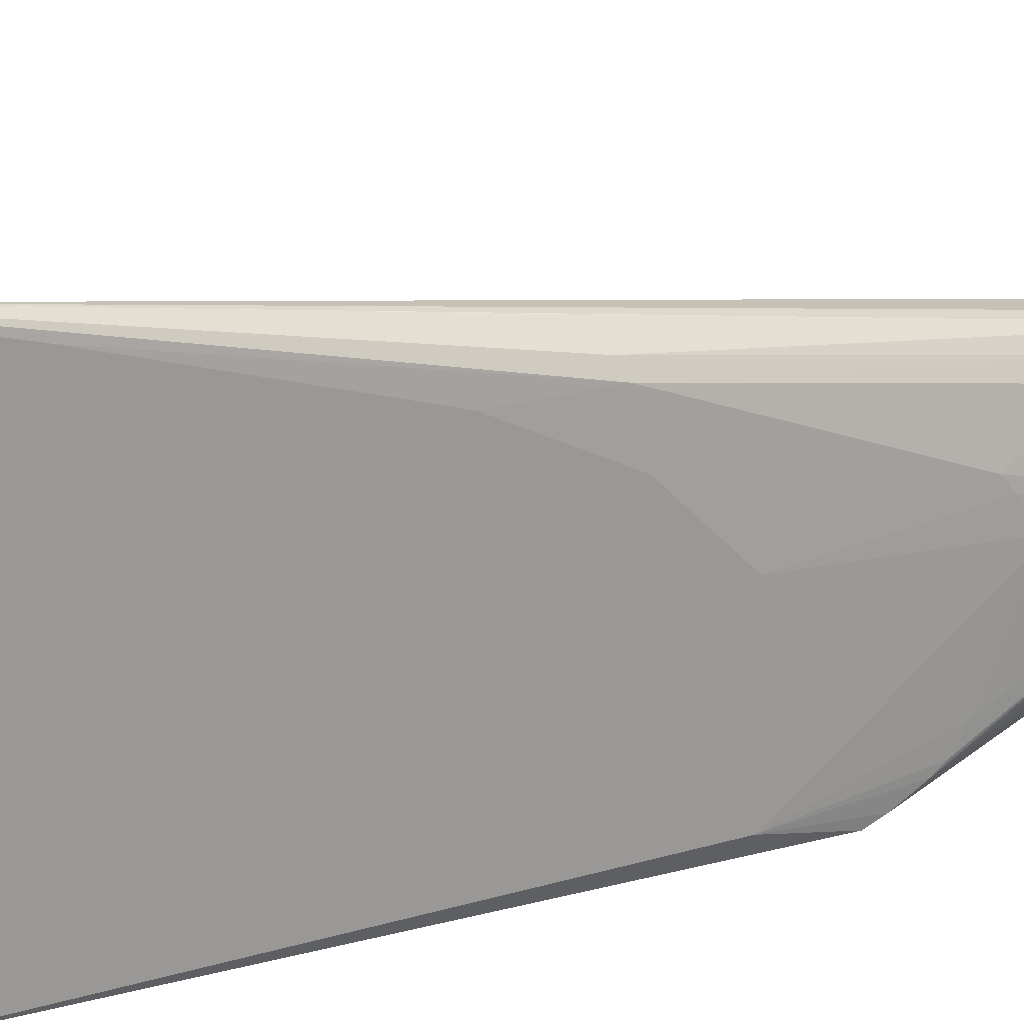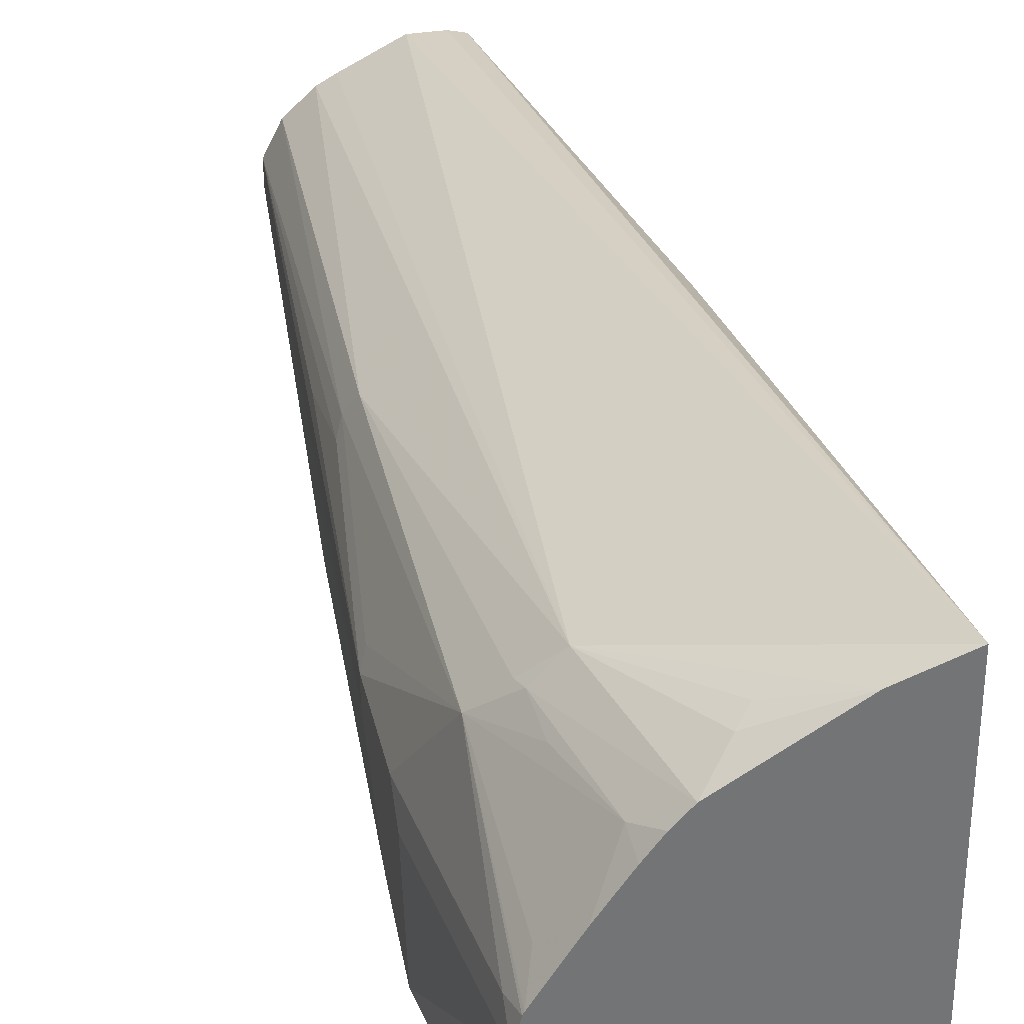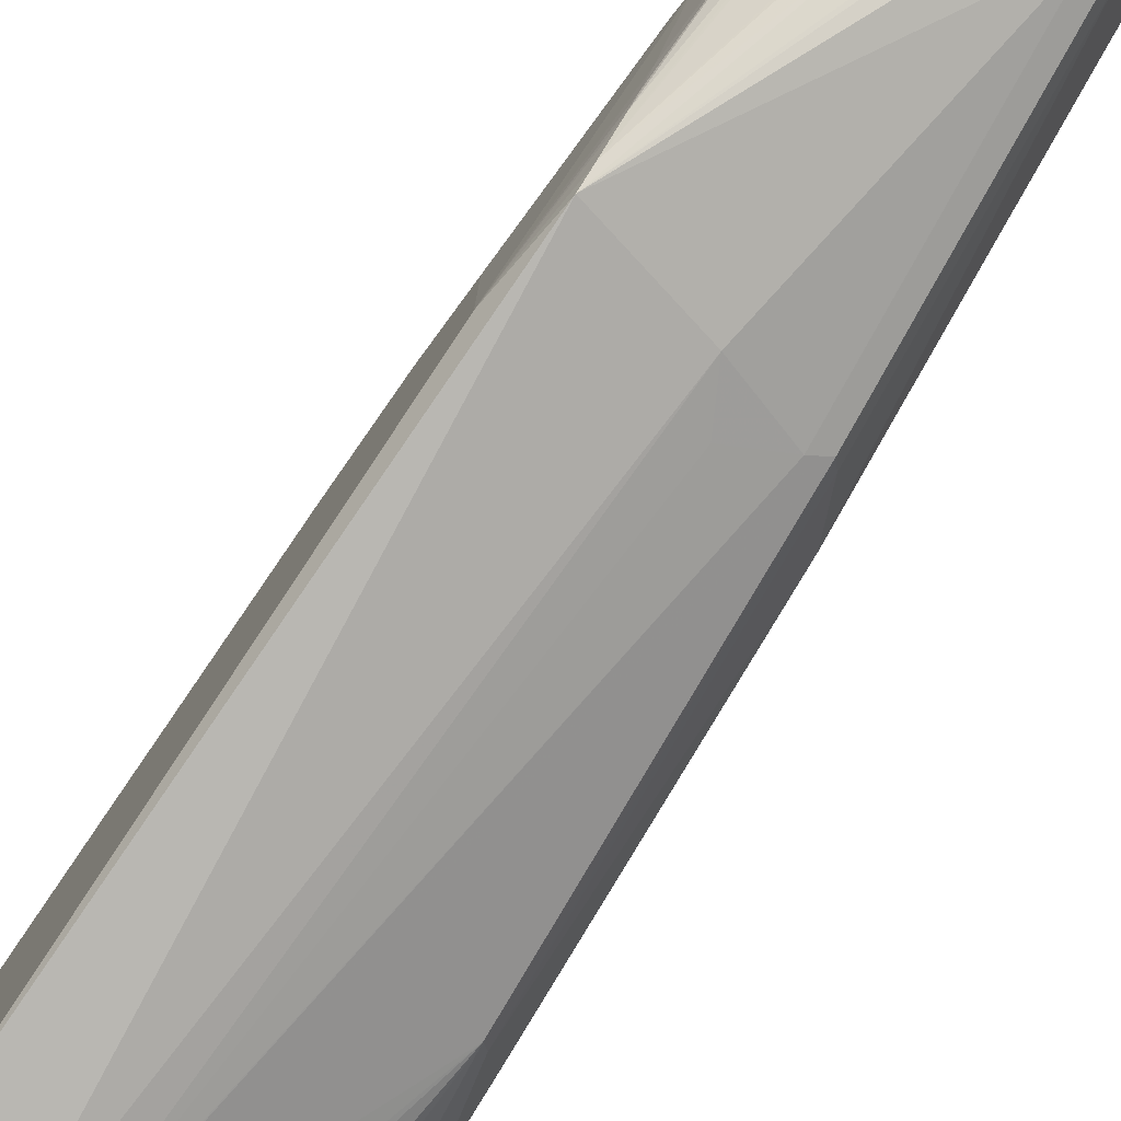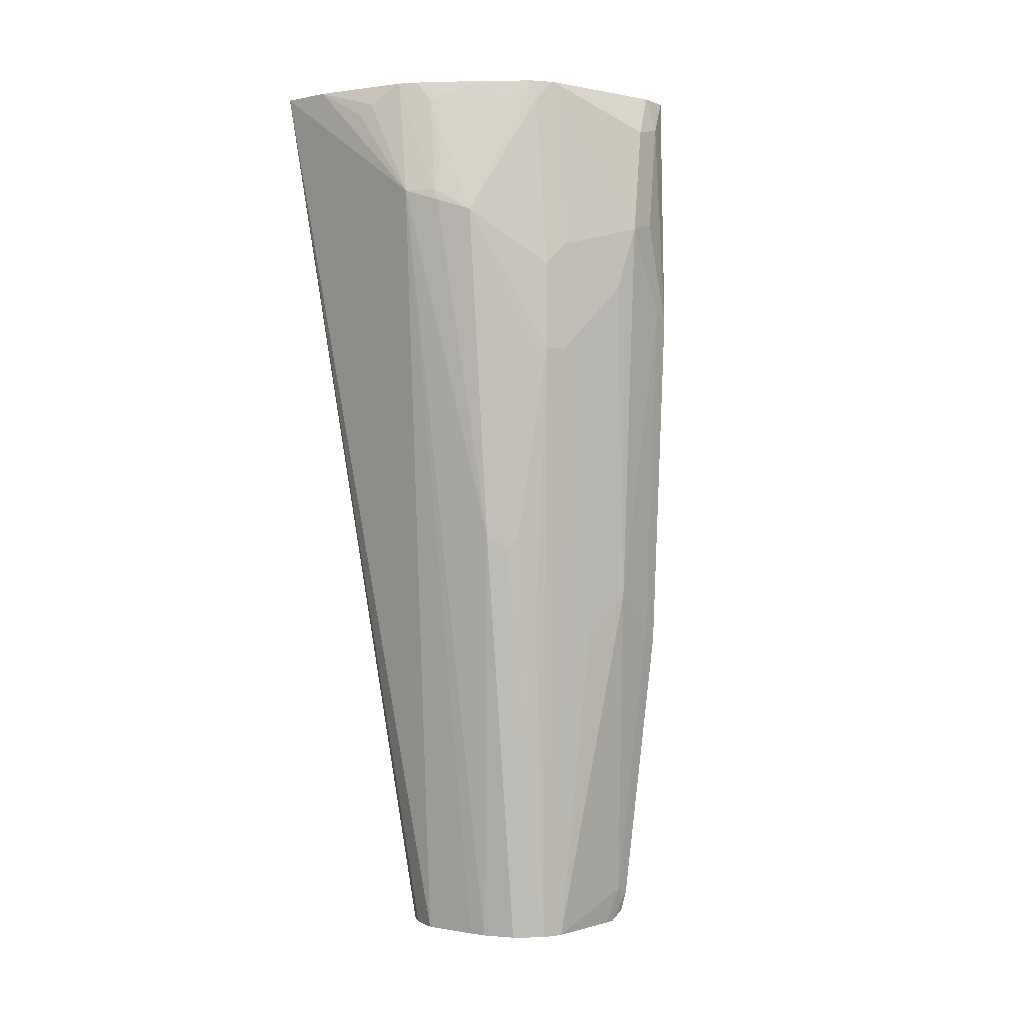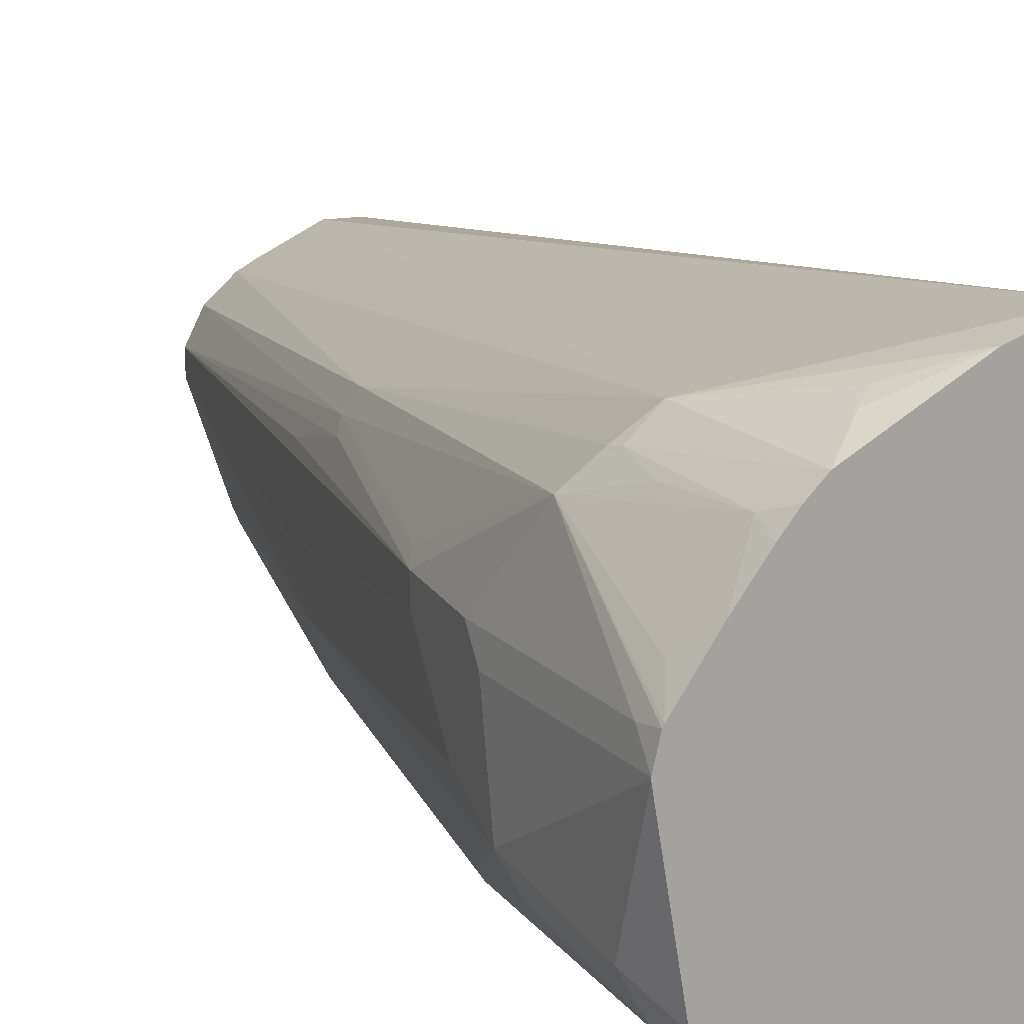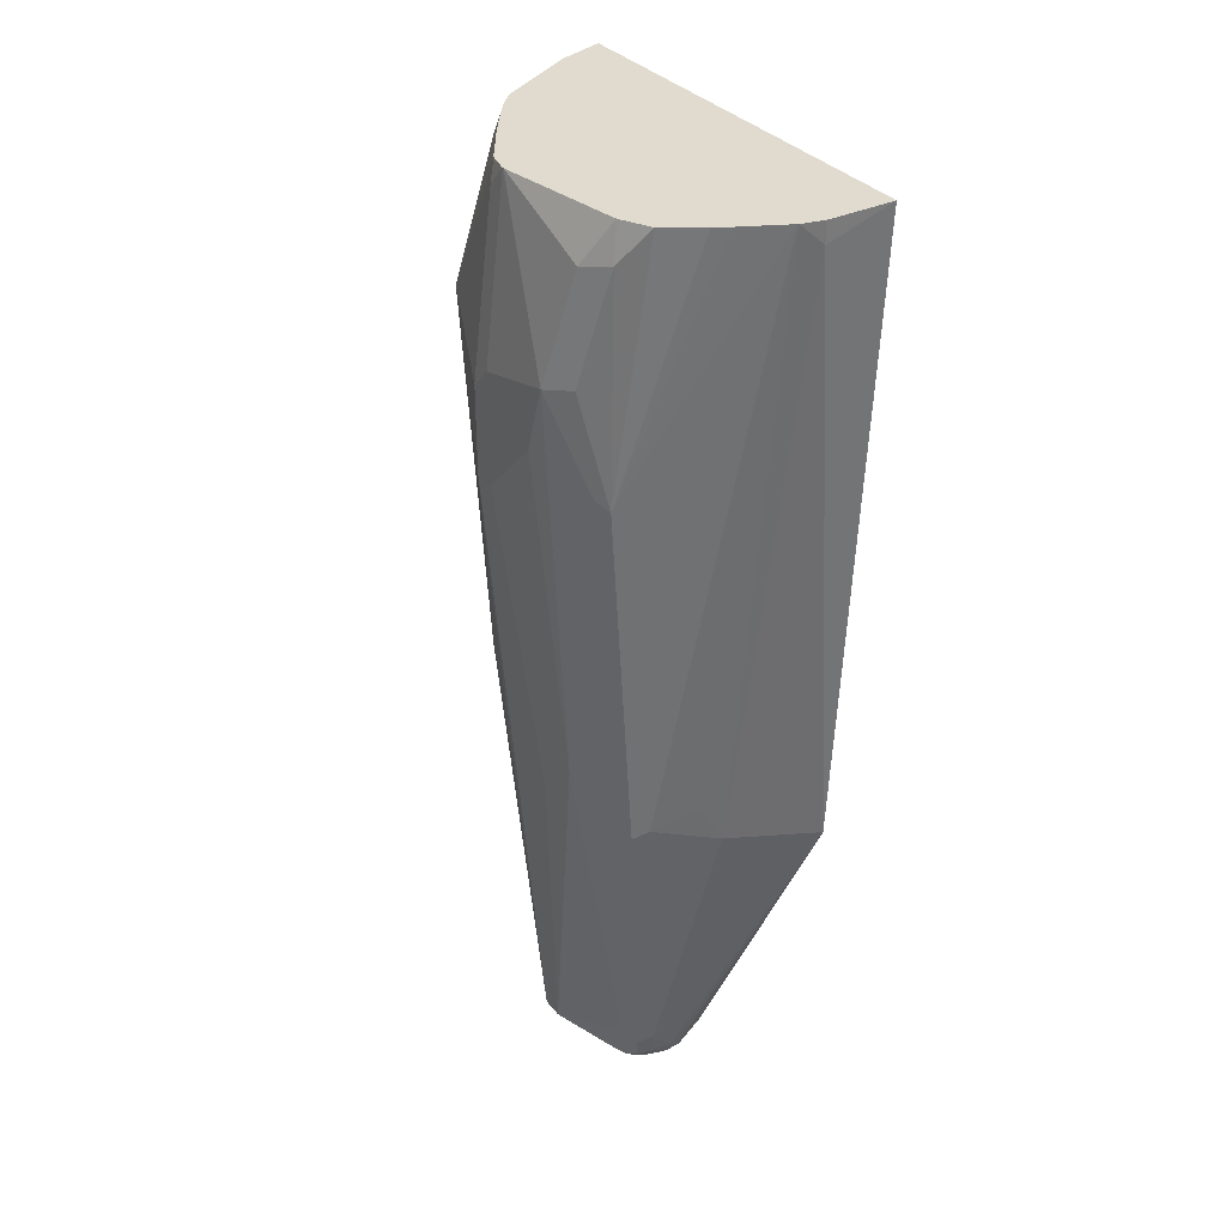
<metadata>
{"format":"obj","ext":"obj","renderer":"f3d","projection":"perspective","resolution":1024,"background":"white","views":[{"elev":20.6,"azim":-110.9,"up":"+Z"},{"elev":34.3,"azim":167.7,"up":"+Z"},{"elev":-79.6,"azim":-33.8,"up":"+Z"},{"elev":0.4,"azim":60.5,"up":"+Y"},{"elev":16.1,"azim":159.8,"up":"+Z"},{"elev":33.7,"azim":147.3,"up":"+Y"}]}
</metadata>
<code>
v 0.4062 0.324 0.07475
v 0.3938 0.3339 0.08721
v 0.3954 0.329 0.08638
v 0.3838 0.3339 0.09718
v 0.3691 0.3881 0.09341
v 0.3821 0.3788 0.08306
v 0.3752 0.3881 0.08685
v 0.3813 0.3881 0.07881
v 0.392 0.3881 0.06351
v 0.4059 0.3881 0.04199
v 0.4021 0.3788 0.05316
v 0.3921 0.3489 0.08306
v 0.4064 0.3881 0.04102
v 0.4087 0.3881 0.03059
v 0.4087 0.3788 0.03986
v 0.4187 0.299 0.03986
v 0.4187 0.309 0.02989
v 0.4187 0.319 -0.009959
v 0.4087 0.3881 0.02989
v 0.3991 0.3881 -0.02919
v 0.4087 0.3688 -0.01993
v 0.412 0.3223 -0.02324
v 0.4021 0.3722 -0.03323
v 0.4054 0.2758 -0.03654
v 0.4087 0.2791 -0.02989
v 0.4087 0.1396 -0.009959
v 0.3987 0.1196 -0.0299
v 0.3954 0.1163 -0.03655
v 0.3888 -0.009964 -0.01993
v 0.3987 -0.02679 0.01994
v 0.3879 -0.02679 -0.01353
v 0.3854 -0.01329 -0.02657
v 0.3859 -0.02679 -0.01838
v 0.3987 -0.02679 0.0299
v 0.4187 0.2592 0.02989
v 0.4187 0.2592 0.03986
v 0.4187 0.2891 7.95e-06
v 0.4087 0.1196 0.009959
v 0.4162 0.2542 0.04485
v 0.4087 0.1695 0.04982
v 0.4087 0.1296 0.03986
v 0.4062 0.1645 0.05482
v 0.3921 -0.02679 0.04318
v 0.3811 -0.02679 0.05329
v 0.4021 0.1695 0.06313
v 0.3744 -0.02679 0.057
v 0.352 -0.02679 0.06821
v 0.3081 0.3881 0.1249
v 0.3389 -0.02679 0.06821
v 0.3256 -0.02679 0.006638
v 0.362 -0.02679 -0.02601
v 0.3688 -0.02679 -0.02647
v 0.3803 -0.02679 -0.02317
v 0.3838 -0.02242 -0.02492
v 0.3743 -0.02679 -0.02516
v 0.3788 -0.02118 -0.0274
v 0.3688 -0.01993 -0.0299
v 0.3788 -0.009964 -0.0299
v 0.3888 0.1196 -0.03987
v 0.3589 0.1097 -0.04984
v 0.3121 0.09813 -0.05826
v 0.3638 -0.02492 -0.0274
v 0.3489 -0.01993 -0.02367
v 0.3121 0.09 -0.0542
v 0.3439 -0.02492 -0.01744
v 0.3558 -0.02679 -0.02289
v 0.343 -0.02679 -0.01511
v 0.3458 -0.02679 -0.01697
v 0.3275 -0.02679 0.004181
v 0.3121 0.07771 -0.04579
v 0.3081 0.1325 -0.05175
v 0.3081 0.3881 -0.06942
v 0.3389 0.3788 -0.06978
v 0.3489 0.3881 -0.0674
v 0.3688 0.1283 -0.04734
v 0.3494 0.3881 -0.06723
v 0.3389 0.3881 -0.06978
v 0.3081 0.1643 0.05501
v 0.3081 0.2113 0.07782
v 0.3081 0.3168 0.1071
v 0.309 0.1695 0.07974
v 0.3121 0.0612 0.0403
v 0.3081 0.1325 0.02314
v 0.3121 0.05575 0.03395
v 0.319 -0.02679 0.01994
v 0.3121 0.04863 0.02115
v 0.3121 0.04863 0.01683
v 0.3121 0.06634 -0.0299
v 0.3121 0.07255 -0.0411
v 0.3327 -0.02679 0.06666
v 0.3297 -0.02679 0.0598
v 0.321 -0.02679 0.02777
v 0.319 0.02991 0.0598
v 0.3321 -0.02679 0.06603
v 0.324 0.01496 0.06479
v 0.3323 -0.02679 0.06645
v 0.3124 0.1728 0.08638
v 0.3921 0.3881 -0.04319
v 0.3762 0.3881 -0.05362
v 0.3693 0.3881 -0.05726
v 0.3989 0.3881 -0.03005
v 0.3304 0.3881 0.1168
v 0.3589 0.3788 0.1034
v 0.3539 0.3738 0.1071
f 80 48 79
f 80 79 81
f 80 81 48
f 79 48 78
f 88 87 71
f 72 71 48
f 72 48 77
f 73 72 77
f 78 48 71
f 79 78 81
f 88 71 89
f 83 82 78
f 84 82 83
f 84 85 82
f 84 86 85
f 84 83 86
f 86 83 87
f 86 87 85
f 88 85 87
f 88 89 85
f 74 73 77
f 78 82 81
f 74 77 76
f 63 65 64
f 75 74 59
f 83 71 87
f 63 64 61
f 63 66 65
f 63 51 66
f 66 51 67
f 68 66 67
f 68 65 66
f 68 67 65
f 64 65 67
f 69 64 67
f 74 76 59
f 69 50 64
f 67 51 50
f 64 50 70
f 64 70 71
f 64 71 61
f 61 71 72
f 73 61 72
f 60 61 73
f 60 73 74
f 75 60 74
f 75 59 60
f 69 67 50
f 83 78 71
f 102 48 4
f 70 85 89
f 100 99 24
f 99 98 24
f 23 24 98
f 101 23 98
f 101 21 23
f 101 20 21
f 101 98 20
f 20 98 14
f 28 76 24
f 28 59 76
f 100 24 76
f 25 28 24
f 10 14 5
f 8 10 5
f 102 5 48
f 103 5 102
f 103 4 5
f 104 4 103
f 104 102 4
f 104 103 102
f 29 32 28
f 63 61 51
f 5 14 48
f 100 76 99
f 99 76 98
f 76 77 98
f 70 50 85
f 85 50 90
f 91 85 90
f 92 85 91
f 92 93 85
f 92 91 93
f 94 93 91
f 94 95 93
f 96 95 94
f 96 97 95
f 96 48 97
f 96 90 48
f 96 94 90
f 94 91 90
f 90 49 48
f 90 50 49
f 97 48 81
f 95 97 81
f 93 95 81
f 93 81 82
f 85 93 82
f 14 77 48
f 98 77 14
f 70 89 71
f 52 62 57
f 55 56 54
f 62 51 61
f 19 21 20
f 19 18 21
f 22 21 18
f 22 23 21
f 22 24 23
f 22 25 24
f 22 18 25
f 25 18 26
f 27 25 26
f 27 28 25
f 27 29 28
f 27 26 29
f 29 26 30
f 31 29 30
f 31 32 29
f 31 33 32
f 31 30 33
f 30 34 33
f 35 34 30
f 35 36 34
f 35 37 36
f 19 20 14
f 19 14 18
f 18 14 17
f 17 14 16
f 52 51 62
f 2 3 1
f 2 4 3
f 2 5 4
f 6 5 2
f 7 5 6
f 7 8 5
f 7 6 8
f 9 10 8
f 9 11 10
f 35 38 37
f 9 1 11
f 12 1 6
f 12 2 1
f 12 6 2
f 11 1 10
f 13 10 1
f 13 14 10
f 13 15 14
f 13 1 15
f 15 1 16
f 15 16 14
f 9 6 1
f 35 30 38
f 9 8 6
f 38 26 37
f 47 49 34
f 44 47 34
f 50 34 49
f 51 34 50
f 33 34 51
f 52 33 51
f 53 33 52
f 53 54 33
f 55 54 53
f 55 52 56
f 47 48 49
f 55 53 52
f 56 57 58
f 56 58 32
f 56 32 54
f 54 32 33
f 58 28 32
f 58 60 59
f 58 61 60
f 58 57 61
f 30 26 38
f 62 61 57
f 56 52 57
f 47 4 48
f 58 59 28
f 46 47 44
f 18 17 37
f 46 4 47
f 18 37 26
f 17 16 37
f 36 16 1
f 36 1 39
f 36 39 40
f 41 36 40
f 41 34 36
f 41 40 34
f 42 34 40
f 36 37 16
f 43 44 34
f 43 34 42
f 3 4 45
f 3 45 1
f 42 40 39
f 44 45 4
f 42 1 45
f 43 42 45
f 46 44 4
f 43 45 44
f 42 39 1

</code>
